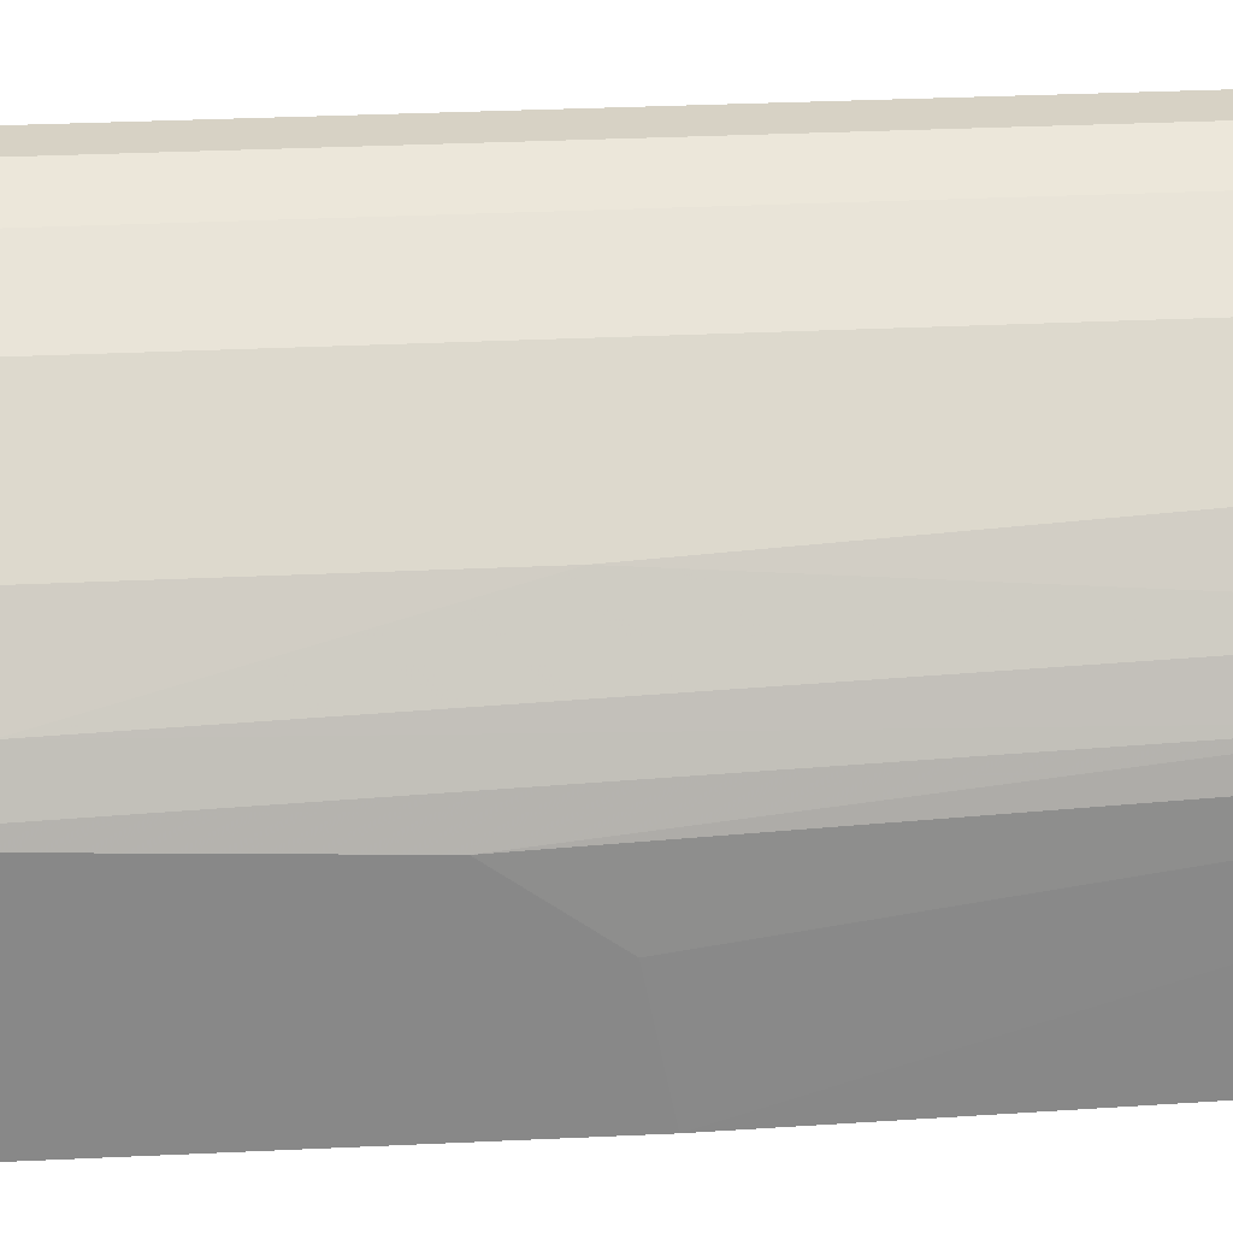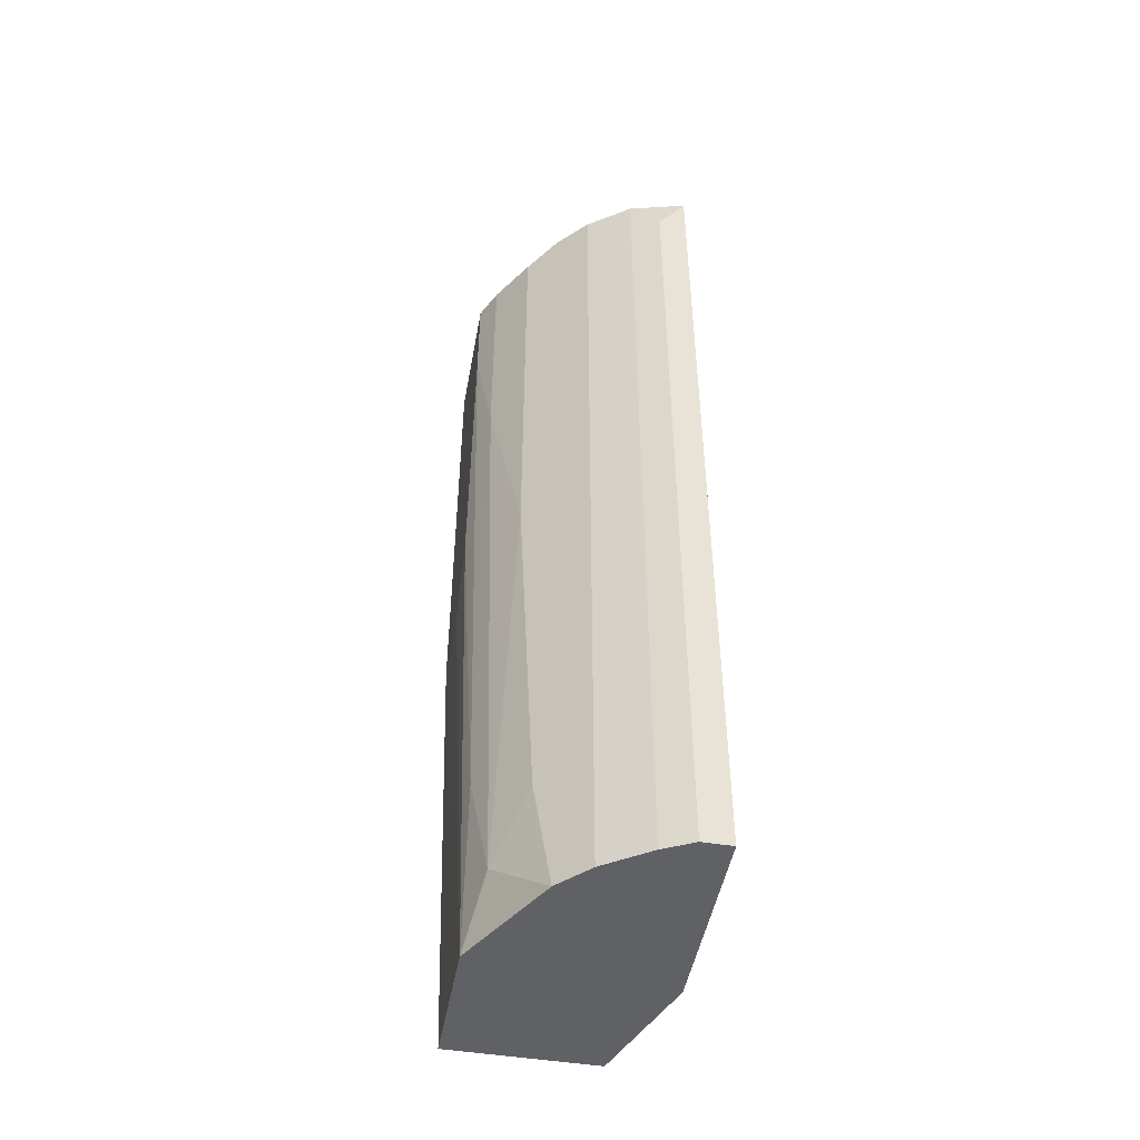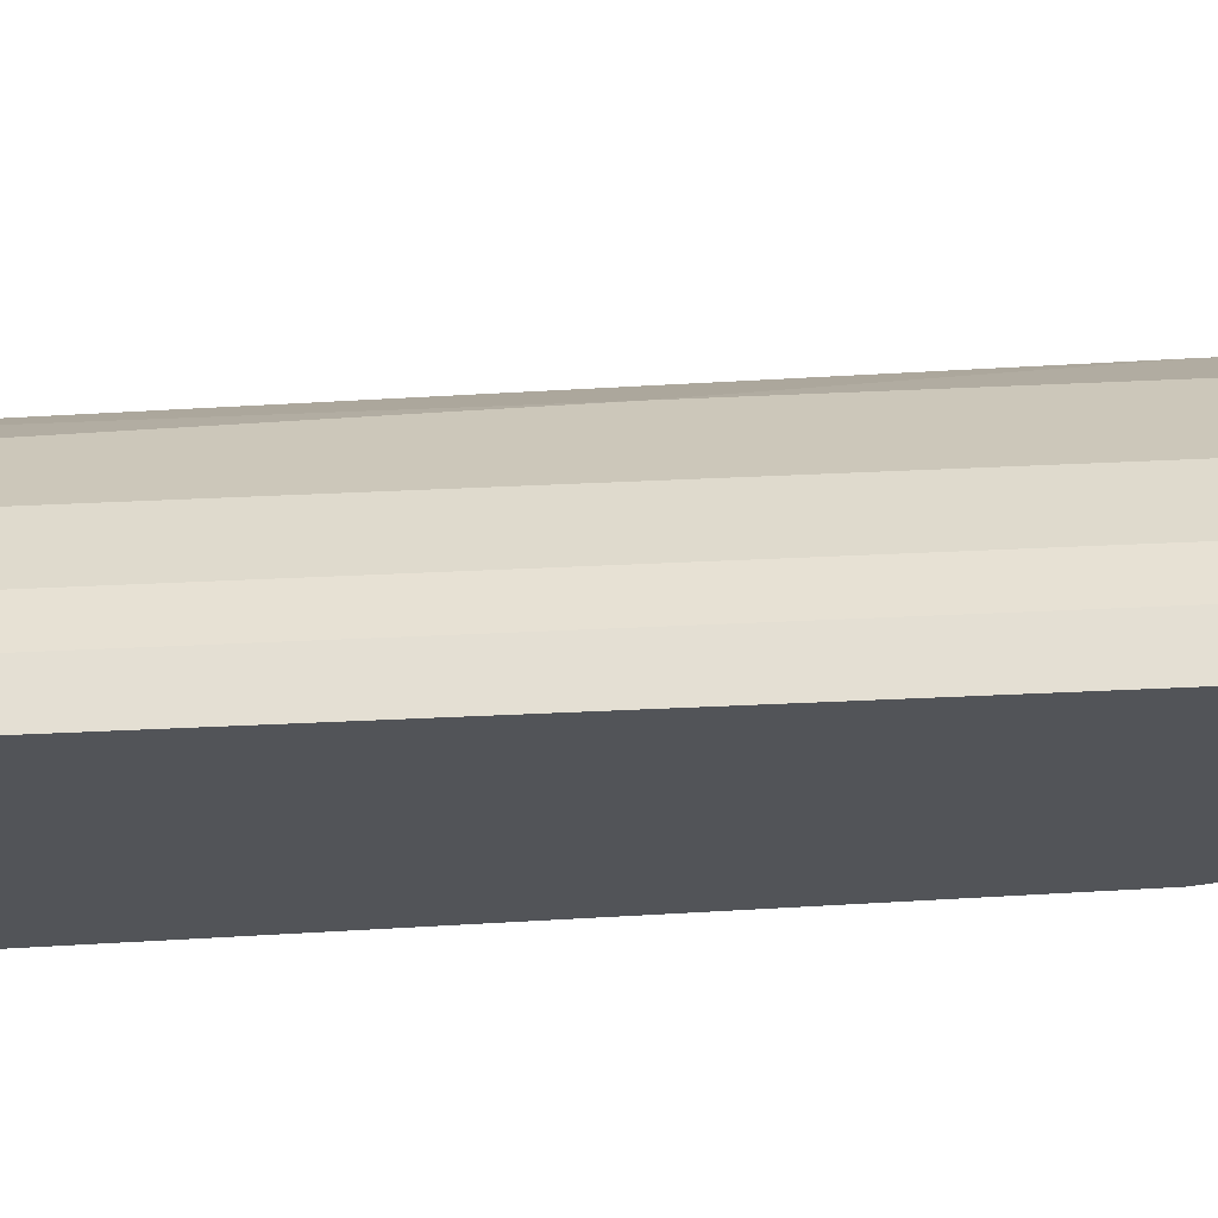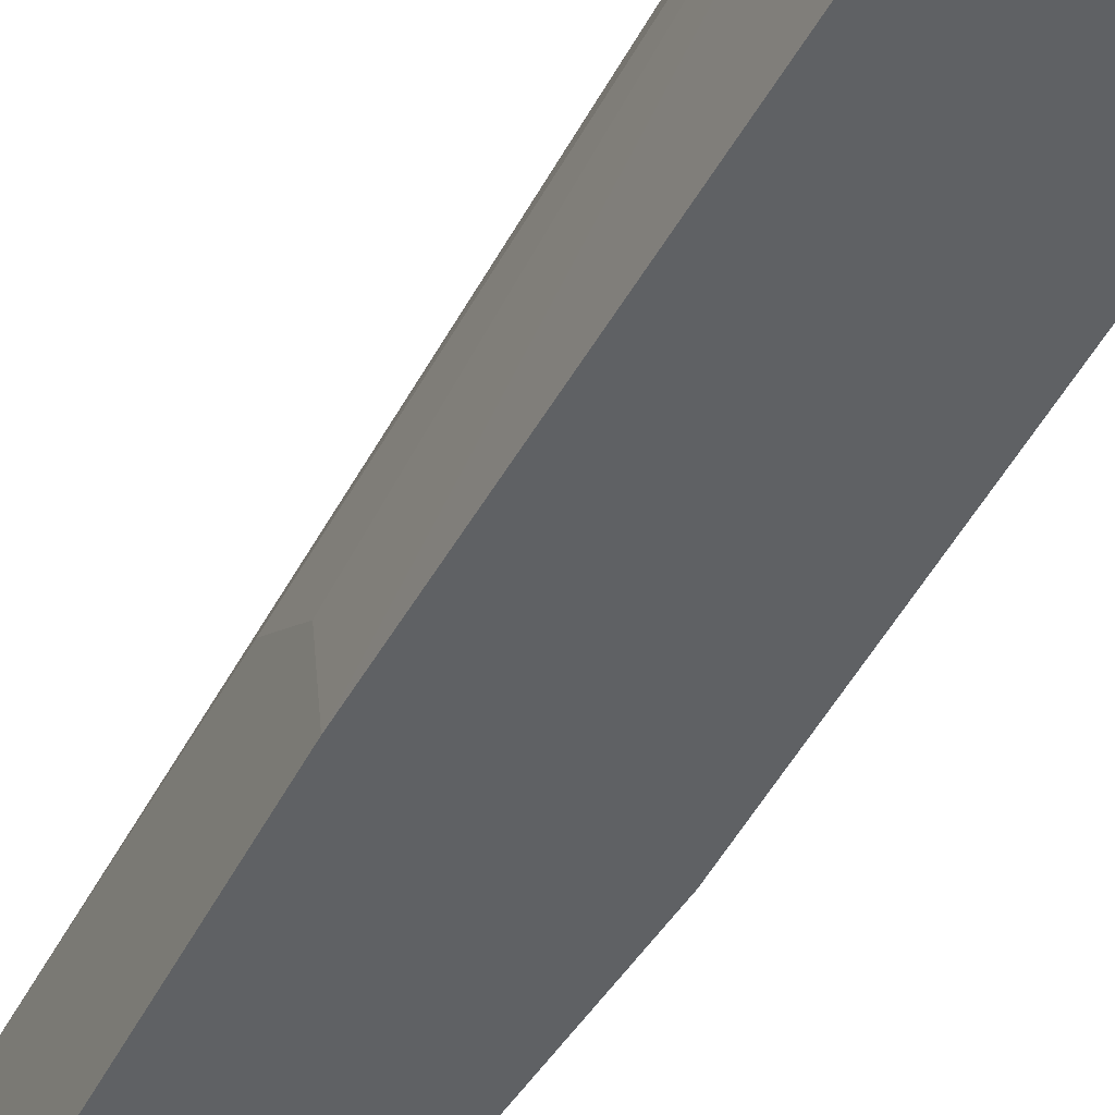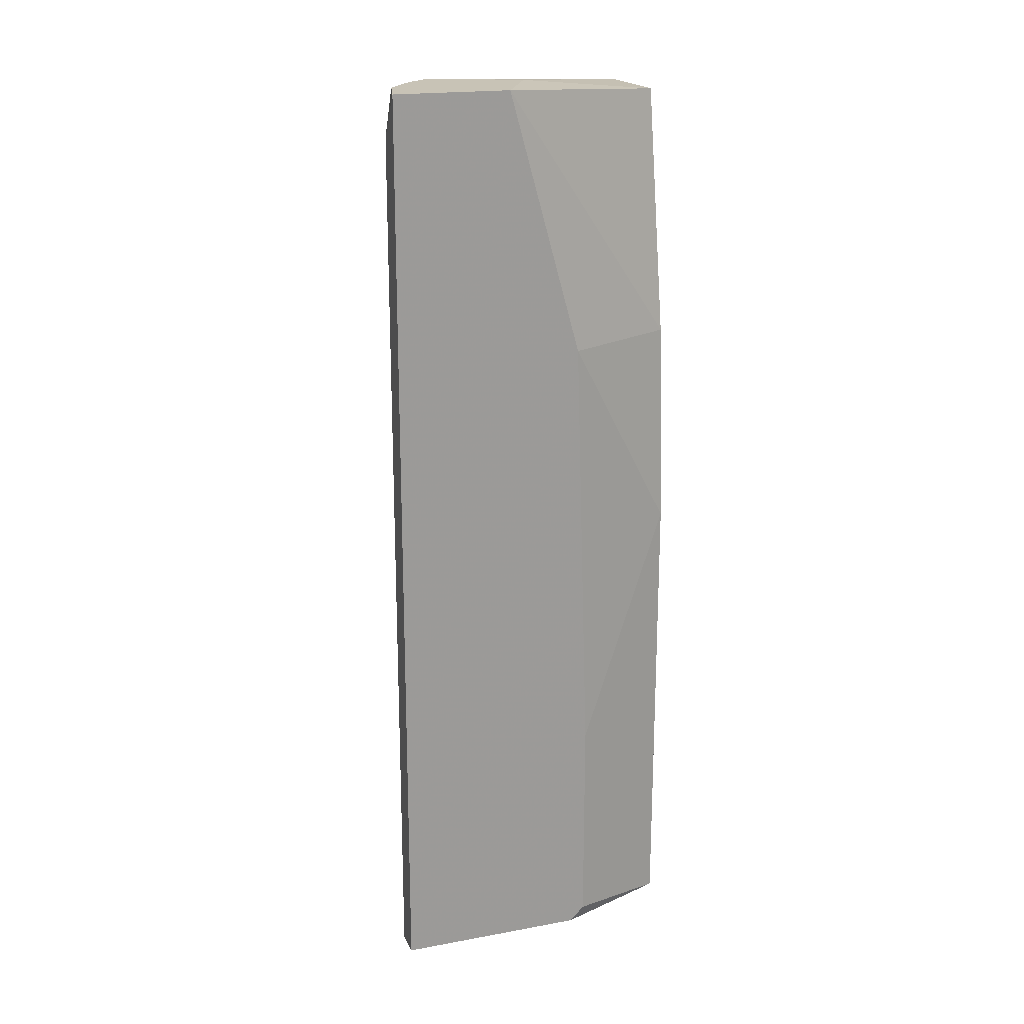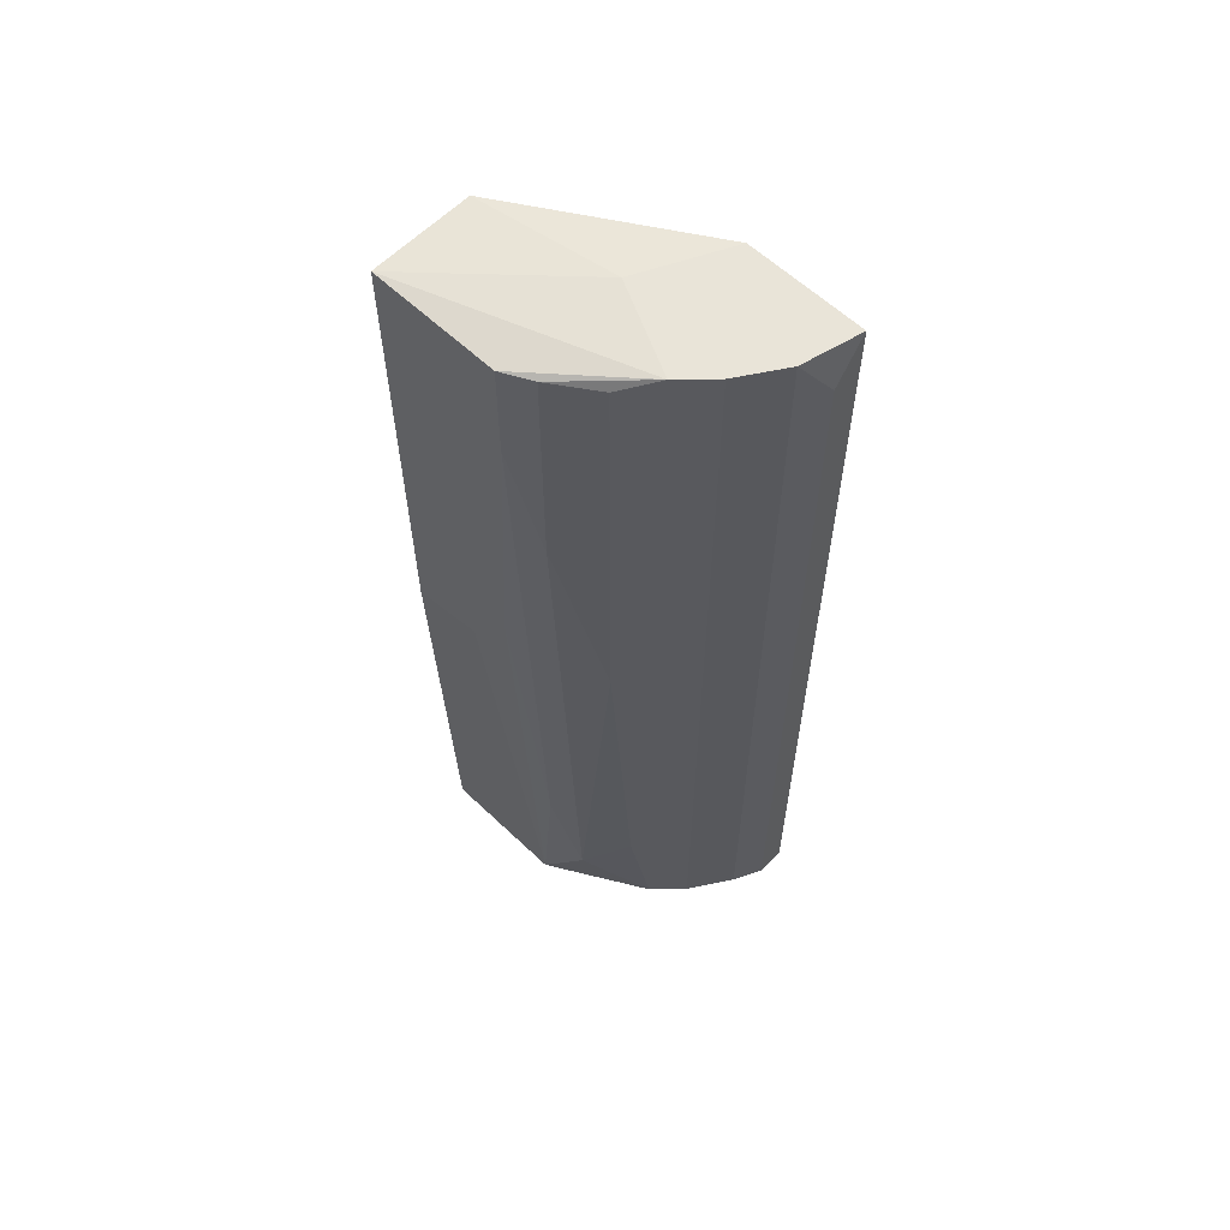
<metadata>
{"format":"obj","ext":"obj","renderer":"f3d","projection":"perspective","resolution":1024,"background":"white","views":[{"elev":27.6,"azim":85.6,"up":"+Y"},{"elev":-48.2,"azim":169.7,"up":"+Z"},{"elev":66.7,"azim":-92.5,"up":"+Y"},{"elev":-46.3,"azim":154.4,"up":"+Y"},{"elev":19.5,"azim":-108.8,"up":"+Z"},{"elev":60.0,"azim":134.1,"up":"+Z"}]}
</metadata>
<code>
v 0.01153 0.01904 -0.02944
v 0.01153 0.01904 0.03228
v 0.01153 -0.00024 0.01492
v 0.02117 0.004583 0.00142
v 0.02117 -0.00024 0.000465
v 0.02117 -0.00024 0.03131
v 0.02117 0.008442 0.02455
v 0.02117 0.008442 0.03131
v 0.02117 0.007475 0.005274
v 0.01443 -0.00024 0.03131
v 0.01443 0.01712 -0.02944
v 0.01443 0.01712 0.03228
v 0.007676 0.006513 -0.02847
v 0.007676 0.006513 -0.01401
v 0.007676 0.01229 0.03228
v 0.007676 0.02001 -0.02944
v 0.007676 0.02001 0.03228
v 0.007676 0.007475 -0.02944
v 0.007676 0.007475 0.01492
v 0.01732 0.01422 -0.02173
v 0.01635 0.01519 -0.02944
v 0.01635 0.01519 0.03228
v 0.02021 -0.00024 -0.02944
v 0.02021 0.009404 -0.01786
v 0.02021 0.01037 0.03131
v 0.02021 0.01037 0.01588
v 0.02021 0.008442 -0.02944
v 0.01925 0.01133 -0.02557
v 0.01346 0.009404 0.03228
v 0.01828 0.01326 0.03131
v 0.01828 0.01326 0.00238
v 0.01057 -0.00024 -0.02944
v 0.01057 -0.00024 0.00142
v 0.009605 0.02001 -0.02944
v 0.009605 0.02001 0.02938
f 22 8 25
f 23 32 16
f 32 23 10
f 23 16 21
f 10 23 6
f 16 15 17
f 15 12 17
f 15 16 19
f 23 21 27
f 19 16 13
f 32 10 33
f 13 32 33
f 21 16 34
f 16 17 34
f 6 23 5
f 7 6 5
f 23 27 5
f 27 21 28
f 34 17 35
f 10 15 3
f 15 19 3
f 19 33 3
f 33 10 3
f 21 34 11
f 6 7 8
f 7 5 9
f 17 12 2
f 35 17 2
f 34 35 2
f 12 11 2
f 28 31 26
f 8 7 26
f 31 30 26
f 15 10 29
f 12 15 29
f 10 6 29
f 11 34 1
f 34 2 1
f 2 11 1
f 19 13 14
f 33 19 14
f 13 33 14
f 6 8 22
f 12 29 22
f 29 6 22
f 16 32 18
f 32 13 18
f 13 16 18
f 27 28 24
f 7 9 24
f 9 27 24
f 28 26 24
f 26 7 24
f 28 21 20
f 11 12 20
f 21 11 20
f 30 31 20
f 31 28 20
f 12 22 20
f 22 30 20
f 5 27 4
f 27 9 4
f 9 5 4
f 8 26 25
f 26 30 25
f 30 22 25

</code>
